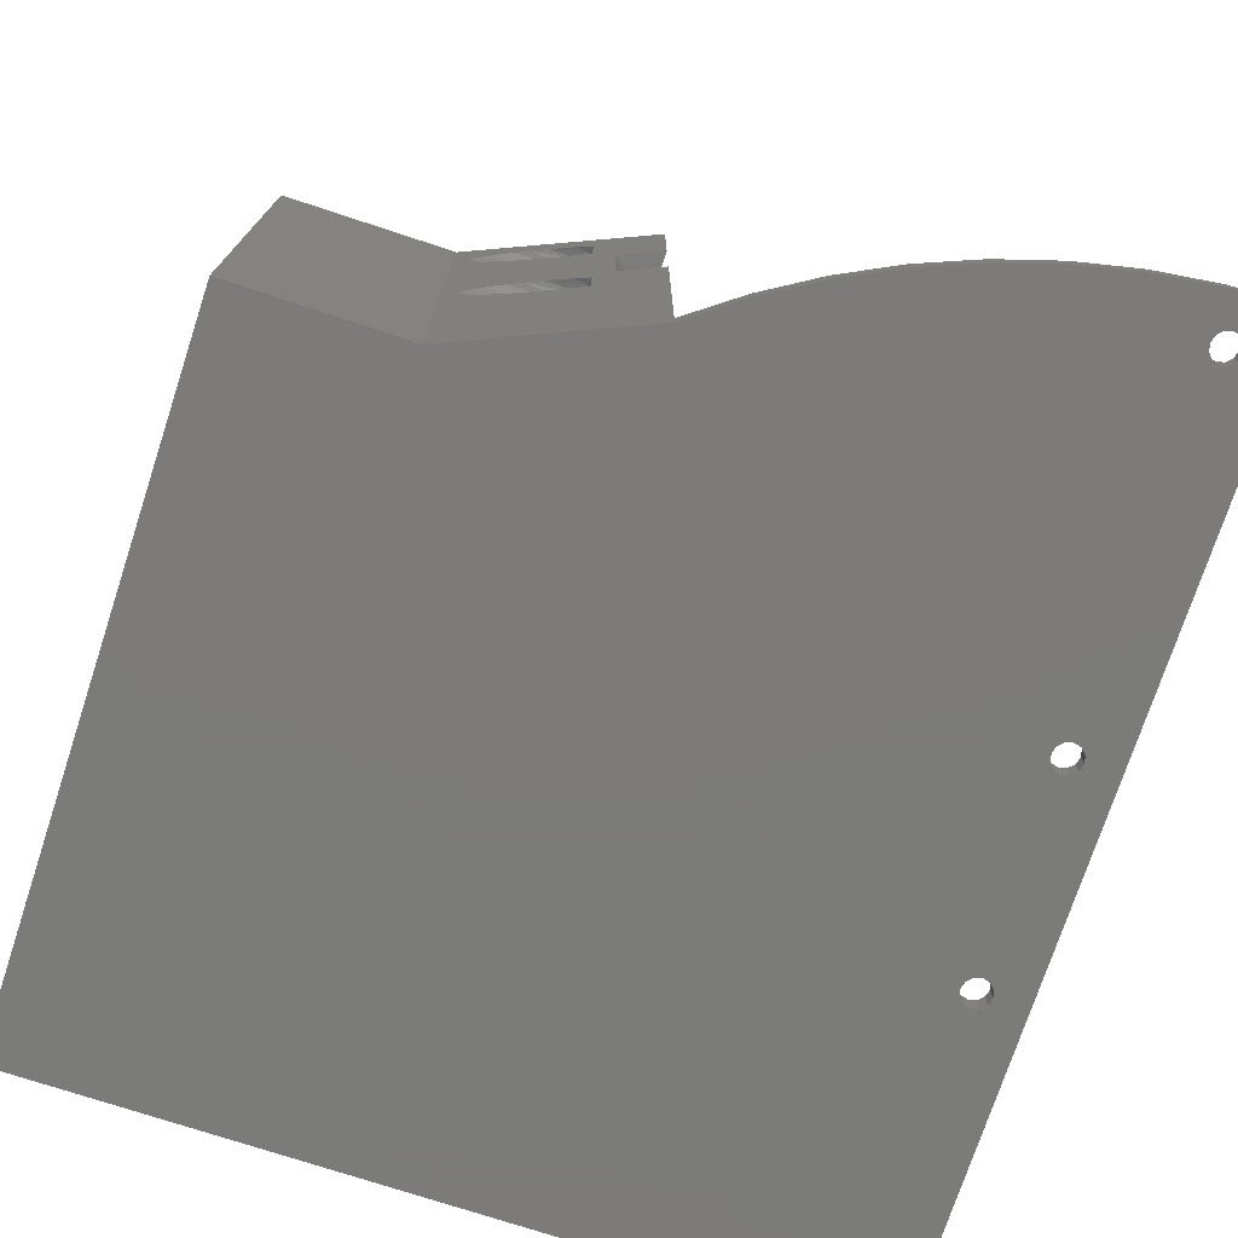
<metadata>
{"format":"stl","ext":"stl","renderer":"f3d","projection":"perspective","resolution":1024,"background":"white","views":[{"elev":-74.6,"azim":-18.2,"up":"+Y"}]}
</metadata>
<code>
# stl→obj: 470 verts, 984 faces
v -2 80.5 47.8
v -2 77.5 47.8
v -2 80.5 62.8
v -2 77.5 62.8
v -12 80.5 47.8
v -12 77.5 47.8
v -12 80.5 62.8
v -12 77.5 62.8
v 24.5 77.5 6
v 24.5 77.5 10
v 19.5 77.5 6
v 24.5 77.5 14
v 25 77.5 70
v 32 77.5 13.5
v 32 77.5 14
v 19.5 77.5 2
v -13 77.5 2
v -13 77.5 70
v 38 77.5 13.5
v 38 77.5 10
v -2 89.5 60
v 12 89.5 60
v -2 89.5 47.8
v -13 89.5 2
v -13 89.5 60
v -12 89.5 60
v -12 89.5 47.8
v 19.5 89.5 2
v 12 89.5 70
v 25 89.5 70
v 24.5 89.5 14
v 24.5 89.5 10
v 24.5 89.5 6
v 19.5 89.5 6
v 38 89.5 14
v 38 89.5 10
v 25 80.5 70
v 24.5 80.5 14
v -13 80.5 70
v -13 80.5 14
v -13 90.5 60
v -12 90.5 60
v -2 90.5 60
v 12 90.5 60
v -13 97 60
v -12 97 60
v -13 94 60
v -12 94 60
v -2 97 60
v 12 97 60
v -2 94 60
v 12 94 60
v -13 94 70
v -12 94 62.8
v -2 94 62.8
v 12 94 70
v 12 90.5 70
v -2 90.5 62.8
v -13 90.5 70
v -12 90.5 62.8
v -13 97 70
v 12 97 70
v -2 97 62.8
v -12 97 62.8
v 25 86.5 70
v -13 86.5 70
v -12 86.5 62.8
v -2 86.5 62.8
v -2 86.5 47.8
v 24.5 86.5 14
v -13 86.5 14
v -12 86.5 47.8
v -13 56.25 12
v -13 50 2
v -13 63 8.299
v -13 63.75 8.5
v -13 64.5 8.299
v -13 71.25 12
v -13 50 70
v -13 56.25 22
v -13 63 28.3
v -13 63.75 28.5
v -13 63.75 5.5
v -13 63 5.701
v -13 62.45 6.25
v -13 62.25 7
v -13 62.45 7.75
v -13 71.25 22
v -13 63.75 25.5
v -13 63 25.7
v -13 62.45 26.25
v -13 62.25 27
v -13 62.45 27.75
v -13 65.05 7.75
v -13 65.25 7
v -13 65.05 6.25
v -13 64.5 5.701
v -13 64.5 28.3
v -13 65.05 27.75
v -13 65.25 27
v -13 65.05 26.25
v -13 64.5 25.7
v -16 95.75 11.3
v -16 95 48.5
v -16 96.3 10.75
v -16 56.25 12
v -16 71.25 12
v -16 95 11.5
v -16 63.75 8.5
v -16 63 8.299
v -16 48 0
v -16 48 72.86
v -16 100 72.86
v -16 95 51.5
v -16 94.25 51.3
v -16 63.75 28.5
v -16 63 28.3
v -16 56.25 22
v -16 62.45 7.75
v -16 62.25 7
v -16 62.45 6.25
v -16 63 5.701
v -16 63.75 5.5
v -16 95 8.5
v -16 100 0
v -16 62.45 27.75
v -16 62.25 27
v -16 62.45 26.25
v -16 63 25.7
v -16 63.75 25.5
v -16 71.25 22
v -16 93.7 50.75
v -16 93.5 50
v -16 93.7 49.25
v -16 94.25 48.7
v -16 64.5 28.3
v -16 94.25 11.3
v -16 93.7 10.75
v -16 93.5 10
v -16 93.7 9.25
v -16 94.25 8.701
v -16 64.5 8.299
v -16 64.5 25.7
v -16 65.05 26.25
v -16 65.25 27
v -16 65.05 27.75
v -16 64.5 5.701
v -16 65.05 6.25
v -16 65.25 7
v -16 65.05 7.75
v -16 95.75 8.701
v -16 96.3 9.25
v -16 96.5 10
v -16 95.75 48.7
v -16 96.3 49.25
v -16 96.5 50
v -16 96.3 50.75
v -16 95.75 51.3
v -13 93.7 10.75
v -13 94.25 11.3
v -13 95 48.5
v -13 95 11.5
v -13 96.3 10.75
v -13 95.75 11.3
v -13 93.5 50
v -13 93.7 50.75
v -13 94.25 51.3
v -13 95 51.5
v -13 95.75 51.3
v -13 96.3 50.75
v -13 96.5 50
v -13 100 2
v -13 95 8.5
v -13 94.25 8.701
v -13 93.7 9.25
v -13 93.5 10
v -13 94.25 48.7
v -13 93.7 49.25
v -13 100 70
v -13 96.3 49.25
v -13 95.75 48.7
v -13 96.5 10
v -13 96.3 9.25
v -13 95.75 8.701
v 65.8 50 55.25
v 66 50 56
v 69.5 50 46
v 27 50 70
v 63 50 56
v 59.5 50 46
v 59.5 50 38.5
v 63 50 33.5
v 19.5 50 2
v 69.5 50 38.5
v 69.5 50 0
v 66 50 33.5
v 65.8 50 34.25
v 65.25 50 34.8
v 69.5 50 98
v 66 50 93
v 65.8 50 93.75
v 62.96 50 97.72
v 65.25 50 94.3
v 64.5 50 94.5
v 63.75 50 94.3
v 63.2 50 93.75
v 63 50 93
v 64.5 50 35
v 63.75 50 34.8
v 63.2 50 34.25
v 63.2 50 55.25
v 63.75 50 54.7
v 64.5 50 54.5
v 65.25 50 54.7
v 19.5 50 0
v 63.2 50 32.75
v 63.75 50 32.2
v 64.5 50 32
v 65.25 50 32.2
v 65.8 50 32.75
v 37.72 50 91.2
v 43.8 50 93.63
v 50.07 50 95.53
v 56.47 50 96.9
v 31.87 50 88.28
v 27 50 72
v 26.28 50 84.87
v 21 50 72
v 21 50 81
v 64.5 50 57.5
v 65.25 50 91.7
v 65.25 50 57.3
v 65.8 50 92.25
v 65.8 50 56.75
v 64.5 50 91.5
v 63.75 50 57.3
v 63.75 50 91.7
v 63.2 50 56.75
v 63.2 50 92.25
v 69.5 58 38.5
v 59.5 58 38.5
v 69.5 58 46
v 59.5 58 46
v 69.5 48 98
v 65.8 48 93.75
v 66 48 93
v 63.75 48 34.8
v 64.5 48 35
v 64.5 48 54.5
v 66 48 56
v 64.5 48 91.5
v 65.8 48 56.75
v 65.25 48 57.3
v 64.5 48 57.5
v 66 48 33.5
v 65.8 48 34.25
v 65.25 48 34.8
v 62.96 48 97.72
v 56.47 48 96.9
v 50.07 48 95.53
v 64.5 48 94.5
v 65.25 48 94.3
v 43.8 48 93.63
v 37.72 48 91.2
v 63 48 93
v 63.2 48 93.75
v 63.75 48 94.3
v 63.75 48 91.7
v 63.2 48 92.25
v 31.87 48 88.28
v 26.28 48 84.87
v 21 48 81
v 2 48 72.86
v 63.75 48 57.3
v 19.5 48 0
v 64.5 48 32
v 63.75 48 32.2
v 63.2 48 32.75
v 63 48 33.5
v 63.2 48 34.25
v 63.75 48 54.7
v 63.2 48 55.25
v 63 48 56
v 63.2 48 56.75
v 69.5 48 0
v 65.8 48 92.25
v 65.25 48 91.7
v 65.8 48 55.25
v 65.25 48 54.7
v 65.8 48 32.75
v 65.25 48 32.2
v 3.734 74.27 73.6
v 8.919 90.58 75.82
v 7.344 90.82 75.15
v 21 100 81
v 10.5 96.5 76.5
v 13.07 96.29 77.6
v 14.5 95.96 78.21
v 14.5 91.04 78.21
v 21 88.5 81
v 13.07 90.71 77.6
v 10.5 90.5 76.5
v 16.55 88.5 79.09
v 21 78.5 81
v 16.55 78.5 79.09
v 10.5 76.5 76.5
v 13.07 76.29 77.6
v 14.5 75.96 78.21
v 3.969 74.58 73.7
v 4.547 75.08 73.95
v 5.229 75.47 74.24
v 6.15 75.85 74.64
v 7.351 76.18 75.15
v 8.853 76.42 75.79
v 2 100 72.86
v 3.5 93.52 73.5
v 3.734 94.27 73.6
v 3.969 94.58 73.7
v 4.547 95.08 73.95
v 5.229 95.47 74.24
v 6.15 95.85 74.64
v 7.351 96.18 75.15
v 8.853 96.42 75.79
v 10.5 70.5 76.5
v 8.919 70.58 75.82
v 7.344 70.82 75.15
v 6.298 71.1 74.7
v 5.334 71.48 74.29
v 4.579 71.9 73.96
v 3.957 72.43 73.7
v 3.71 72.77 73.59
v 3.5 73.52 73.5
v 3.957 92.43 73.7
v 3.71 92.77 73.59
v 6.298 91.1 74.7
v 5.334 91.48 74.29
v 4.579 91.9 73.96
v 14.5 71.04 78.21
v 13.07 70.71 77.6
v 21 73.5 78
v 21 74.25 77.8
v 21 74.8 77.25
v 21 75 76.5
v 21 74.8 75.75
v 21 78.5 75.36
v 21 74.25 75.2
v 21 73.5 75
v 21 88.5 75.36
v 21 94.25 77.8
v 21 94.8 77.25
v 21 95 76.5
v 21 100 72
v 21 92 76.5
v 21 92.2 77.25
v 21 92.75 77.8
v 21 93.5 78
v 21 72 76.5
v 21 72.2 77.25
v 21 72.75 77.8
v 21 72.75 75.2
v 21 72.2 75.75
v 21 93.5 75
v 21 92.75 75.2
v 21 92.2 75.75
v 21 94.8 75.75
v 21 94.25 75.2
v -13 80.5 2
v -13 80.5 10
v 16.5 80.5 2
v 2 80.5 10
v 16.5 80.5 10
v -13 86.5 10
v 2 86.5 10
v 16.5 86.5 10
v 16.5 86.5 2
v -13 86.5 2
v 19.5 86.5 10
v 19.5 80.5 10
v 19.5 86.5 6
v 19.5 80.5 6
v 19.5 100 0
v 19.5 100 2
v 27 100 70
v 27 100 72
v 24.5 80.5 10
v 24.5 80.5 6
v 38 80.5 13.5
v 32 80.5 13.5
v 32 85 14
v 32.75 84.8 10
v 32.75 84.8 14
v 33.3 84.25 10
v 33.3 84.25 14
v 33.5 83.5 10
v 33.5 83.5 14
v 32 85 10
v 31.25 84.8 14
v 31.25 84.8 10
v 30.7 84.25 14
v 30.7 84.25 10
v 30.5 83.5 14
v 30.5 83.5 10
v 32 82 14
v 31.25 82.2 10
v 31.25 82.2 14
v 30.7 82.75 10
v 30.7 82.75 14
v 32 82 10
v 32.75 82.2 14
v 32.75 82.2 10
v 33.3 82.75 14
v 33.3 82.75 10
v 32 80.5 14
v 38 80.5 14
v 24.5 86.5 10
v 24.5 86.5 6
v 25 78.5 70
v 27 78.5 70
v 25 88.5 70
v 25 88.5 72
v 27 88.5 72
v 27 88.5 70
v 25 78.5 72
v 27 78.5 72
v 14.5 92.75 75.2
v 14.5 92.2 75.75
v 14.5 92 76.5
v 14.5 93.5 75
v 14.5 94.25 75.2
v 14.5 94.8 75.75
v 14.5 95 76.5
v 14.5 94.25 77.8
v 14.5 94.8 77.25
v 14.5 93.5 78
v 14.5 92.75 77.8
v 14.5 92.2 77.25
v 14.5 72.75 75.2
v 14.5 72.2 75.75
v 14.5 72 76.5
v 14.5 73.5 75
v 14.5 74.25 75.2
v 14.5 74.8 75.75
v 14.5 75 76.5
v 14.5 74.25 77.8
v 14.5 74.8 77.25
v 14.5 73.5 78
v 14.5 72.75 77.8
v 14.5 72.2 77.25
v 14.5 96.36 77.4
v 14.5 90.64 77.4
v 14.5 96.5 76.5
v 14.5 96.27 75.35
v 14.5 95.62 74.38
v 14.5 93.5 73.5
v 14.5 94.65 73.73
v 14.5 90.5 76.5
v 14.5 90.73 75.35
v 14.5 91.38 74.38
v 14.5 92.35 73.73
v 14.5 73.5 73.5
v 14.5 74.65 73.73
v 14.5 72.35 73.73
v 14.5 76.27 75.35
v 14.5 76.5 76.5
v 14.5 75.62 74.38
v 14.5 71.38 74.38
v 14.5 70.73 75.35
v 14.5 70.5 76.5
v 14.5 76.36 77.4
v 14.5 70.64 77.4
f 1 2 3
f 3 2 4
f 5 6 1
f 1 6 2
f 7 8 5
f 5 8 6
f 3 4 7
f 7 4 8
f 9 10 11
f 12 13 4
f 12 4 2
f 12 2 11
f 12 11 10
f 12 10 14
f 12 14 15
f 11 2 16
f 16 2 6
f 16 6 17
f 17 6 8
f 17 8 18
f 18 8 4
f 18 4 13
f 14 10 19
f 19 10 20
f 21 22 23
f 24 25 26
f 24 26 27
f 24 27 23
f 24 23 22
f 24 22 28
f 29 30 31
f 29 31 32
f 29 32 33
f 29 33 34
f 29 34 28
f 29 28 22
f 31 35 32
f 32 35 36
f 37 38 1
f 37 1 3
f 37 3 7
f 37 7 39
f 39 7 40
f 40 7 5
f 40 5 38
f 38 5 1
f 41 42 25
f 25 42 26
f 43 44 21
f 21 44 22
f 45 46 47
f 47 46 48
f 49 50 51
f 51 50 52
f 53 47 48
f 53 48 54
f 53 54 55
f 53 55 56
f 52 56 51
f 51 56 55
f 44 43 57
f 57 43 58
f 57 58 59
f 59 58 60
f 59 60 41
f 41 60 42
f 61 62 63
f 61 63 64
f 61 64 46
f 61 46 45
f 50 49 62
f 62 49 63
f 65 66 67
f 65 67 68
f 65 68 69
f 65 69 70
f 66 71 67
f 67 71 72
f 71 70 72
f 72 70 69
f 64 54 46
f 46 54 48
f 60 67 42
f 42 67 26
f 67 72 26
f 26 72 27
f 27 72 23
f 23 72 69
f 49 51 63
f 63 51 55
f 69 68 23
f 23 68 21
f 68 58 21
f 21 58 43
f 63 55 64
f 64 55 54
f 58 68 60
f 60 68 67
f 73 74 75
f 73 75 76
f 73 76 77
f 73 77 78
f 79 74 73
f 79 73 80
f 79 80 81
f 79 81 82
f 79 82 18
f 74 17 83
f 74 83 84
f 74 84 85
f 74 85 86
f 74 86 87
f 74 87 75
f 80 88 89
f 80 89 90
f 80 90 91
f 80 91 92
f 80 92 93
f 80 93 81
f 17 88 78
f 17 78 77
f 17 77 94
f 17 94 95
f 17 95 96
f 17 96 97
f 17 97 83
f 88 98 99
f 88 99 100
f 88 100 101
f 88 101 102
f 88 102 89
f 18 82 98
f 18 98 88
f 18 88 17
f 103 104 105
f 106 107 108
f 106 108 109
f 106 109 110
f 106 110 111
f 112 113 114
f 112 114 115
f 112 115 116
f 112 116 117
f 112 117 118
f 112 118 106
f 112 106 111
f 111 110 119
f 111 119 120
f 111 120 121
f 111 121 122
f 111 122 123
f 111 123 124
f 111 124 125
f 118 117 126
f 118 126 127
f 118 127 128
f 118 128 129
f 118 129 130
f 118 130 131
f 116 115 132
f 116 132 133
f 116 133 134
f 116 134 135
f 116 135 104
f 116 104 136
f 109 108 137
f 109 137 138
f 109 138 139
f 109 139 140
f 109 140 141
f 109 141 124
f 109 124 142
f 108 107 131
f 108 131 130
f 108 130 143
f 108 143 144
f 108 144 145
f 108 145 146
f 108 146 136
f 108 136 104
f 108 104 103
f 124 123 147
f 124 147 148
f 124 148 149
f 124 149 150
f 124 150 142
f 125 124 151
f 125 151 152
f 125 152 153
f 125 153 105
f 125 105 104
f 125 104 154
f 125 154 155
f 125 155 156
f 113 125 156
f 113 156 157
f 113 157 158
f 113 158 114
f 118 80 106
f 106 80 73
f 107 106 78
f 78 106 73
f 107 78 131
f 131 78 88
f 118 131 80
f 80 131 88
f 109 75 110
f 110 75 87
f 110 87 119
f 119 87 86
f 119 86 120
f 75 109 76
f 76 109 142
f 76 142 77
f 77 142 150
f 77 150 94
f 94 150 149
f 94 149 95
f 123 97 147
f 147 97 96
f 147 96 148
f 148 96 95
f 148 95 149
f 97 123 83
f 83 123 122
f 83 122 84
f 84 122 121
f 84 121 85
f 85 121 120
f 85 120 86
f 116 81 117
f 117 81 93
f 117 93 126
f 126 93 92
f 126 92 127
f 81 116 82
f 82 116 136
f 82 136 98
f 98 136 146
f 98 146 99
f 99 146 145
f 99 145 100
f 130 102 143
f 143 102 101
f 143 101 144
f 144 101 100
f 144 100 145
f 102 130 89
f 89 130 129
f 89 129 90
f 90 129 128
f 90 128 91
f 91 128 127
f 91 127 92
f 159 160 161
f 160 162 161
f 163 161 164
f 164 161 162
f 47 165 166
f 47 166 167
f 47 167 168
f 47 168 169
f 47 169 170
f 47 170 171
f 47 171 45
f 24 172 173
f 24 173 174
f 24 174 175
f 24 175 176
f 24 176 159
f 24 159 161
f 24 161 177
f 24 177 178
f 24 178 165
f 24 165 47
f 24 47 41
f 24 41 25
f 172 179 61
f 172 61 45
f 172 45 171
f 172 171 180
f 172 180 181
f 172 181 161
f 172 161 163
f 172 163 182
f 172 182 183
f 172 183 184
f 172 184 173
f 41 47 59
f 59 47 53
f 162 103 164
f 164 103 105
f 164 105 163
f 163 105 153
f 163 153 182
f 103 162 108
f 108 162 160
f 108 160 137
f 137 160 159
f 137 159 138
f 138 159 176
f 138 176 139
f 173 141 174
f 174 141 140
f 174 140 175
f 175 140 139
f 175 139 176
f 141 173 124
f 124 173 184
f 124 184 151
f 151 184 183
f 151 183 152
f 152 183 182
f 152 182 153
f 168 158 169
f 169 158 157
f 169 157 170
f 170 157 156
f 170 156 171
f 158 168 114
f 114 168 167
f 114 167 115
f 115 167 166
f 115 166 132
f 132 166 165
f 132 165 133
f 161 135 177
f 177 135 134
f 177 134 178
f 178 134 133
f 178 133 165
f 135 161 104
f 104 161 181
f 104 181 154
f 154 181 180
f 154 180 155
f 155 180 171
f 155 171 156
f 185 186 187
f 79 188 189
f 79 189 190
f 79 190 191
f 79 191 192
f 79 192 193
f 79 193 74
f 194 195 196
f 194 196 197
f 194 197 198
f 194 198 191
f 199 187 186
f 199 186 200
f 199 200 201
f 199 201 202
f 202 201 203
f 202 203 204
f 202 204 205
f 202 205 206
f 202 206 207
f 191 198 208
f 191 208 209
f 191 209 210
f 191 210 192
f 190 189 211
f 190 211 212
f 190 212 213
f 190 213 214
f 190 214 185
f 190 185 187
f 215 193 192
f 215 192 216
f 215 216 217
f 215 217 218
f 215 218 219
f 195 215 219
f 195 219 220
f 195 220 196
f 221 189 188
f 189 221 207
f 207 221 222
f 207 222 202
f 202 222 223
f 202 223 224
f 225 226 227
f 227 226 228
f 227 228 229
f 230 231 232
f 232 231 233
f 232 233 234
f 234 233 200
f 234 200 186
f 231 230 235
f 235 230 236
f 235 236 237
f 237 236 238
f 237 238 239
f 239 238 189
f 239 189 207
f 225 221 226
f 226 221 188
f 240 241 242
f 242 241 243
f 244 245 246
f 247 248 249
f 250 251 252
f 252 251 253
f 253 251 254
f 255 249 256
f 256 249 257
f 257 249 248
f 258 259 260
f 258 260 261
f 258 261 262
f 258 262 245
f 258 245 244
f 263 264 265
f 263 265 266
f 263 266 267
f 263 267 261
f 263 261 260
f 264 254 251
f 264 251 268
f 264 268 269
f 264 269 265
f 254 264 270
f 254 270 271
f 254 271 272
f 254 272 273
f 254 273 112
f 254 112 274
f 111 275 276
f 111 276 277
f 111 277 278
f 111 278 279
f 111 279 280
f 111 280 247
f 111 247 249
f 111 249 281
f 111 281 282
f 111 282 283
f 111 283 284
f 111 284 274
f 111 274 112
f 285 244 246
f 285 246 286
f 285 286 287
f 285 287 251
f 285 251 250
f 285 250 288
f 285 288 289
f 285 289 249
f 285 249 255
f 285 255 290
f 285 290 291
f 285 291 276
f 285 276 275
f 275 215 285
f 285 215 195
f 241 240 191
f 191 240 194
f 242 243 187
f 187 243 190
f 229 272 227
f 227 272 271
f 227 271 225
f 225 271 270
f 225 270 221
f 221 270 264
f 221 264 222
f 222 264 263
f 222 263 223
f 223 263 260
f 223 260 224
f 224 260 259
f 224 259 202
f 202 259 258
f 202 258 199
f 199 258 244
f 244 285 195
f 244 195 194
f 244 194 187
f 244 187 199
f 240 242 194
f 194 242 187
f 292 293 294
f 295 296 297
f 295 297 298
f 295 298 299
f 295 299 300
f 300 299 301
f 300 301 302
f 300 302 303
f 304 305 306
f 304 306 307
f 304 307 308
f 304 308 229
f 293 292 309
f 293 309 310
f 293 310 311
f 293 311 312
f 293 312 313
f 293 313 314
f 315 273 316
f 315 316 317
f 315 317 318
f 315 318 319
f 315 319 320
f 315 320 321
f 315 321 322
f 315 322 323
f 315 323 296
f 315 296 295
f 273 272 229
f 273 229 324
f 273 324 325
f 273 325 326
f 273 326 327
f 273 327 328
f 273 328 329
f 273 329 330
f 273 330 331
f 273 331 332
f 273 332 333
f 273 333 334
f 273 334 316
f 332 292 294
f 332 294 335
f 332 335 336
f 332 336 337
f 332 337 333
f 229 308 338
f 229 338 339
f 229 339 324
f 305 303 306
f 306 303 302
f 306 302 314
f 314 302 293
f 304 229 340
f 304 340 341
f 304 341 342
f 304 342 343
f 304 343 344
f 345 304 344
f 345 344 346
f 345 346 347
f 345 347 228
f 345 228 348
f 295 300 349
f 295 349 350
f 295 350 351
f 295 351 352
f 300 348 353
f 300 353 354
f 300 354 355
f 300 355 356
f 300 356 349
f 229 228 357
f 229 357 358
f 229 358 359
f 229 359 340
f 228 347 360
f 228 360 361
f 228 361 357
f 348 228 362
f 348 362 363
f 348 363 364
f 348 364 353
f 352 351 365
f 352 365 366
f 352 366 362
f 352 362 228
f 367 368 369
f 369 368 370
f 369 370 371
f 372 373 368
f 371 370 374
f 374 370 368
f 374 368 373
f 375 369 374
f 374 369 371
f 376 367 375
f 375 367 369
f 374 373 375
f 375 373 372
f 375 372 376
f 367 376 368
f 368 376 372
f 193 215 16
f 377 378 379
f 28 34 379
f 28 379 378
f 28 378 380
f 28 380 11
f 28 11 16
f 28 16 215
f 28 215 381
f 28 381 382
f 315 113 273
f 273 113 112
f 125 381 111
f 111 381 215
f 111 215 275
f 295 352 315
f 383 179 113
f 383 113 315
f 383 315 352
f 383 352 384
f 381 125 382
f 382 125 172
f 125 113 172
f 172 113 179
f 385 10 386
f 386 10 9
f 19 387 14
f 14 387 388
f 389 390 391
f 391 390 392
f 391 392 393
f 393 392 394
f 393 394 395
f 390 389 396
f 396 389 397
f 396 397 398
f 398 397 399
f 398 399 400
f 400 399 401
f 400 401 402
f 403 404 405
f 405 404 406
f 405 406 407
f 407 406 402
f 407 402 401
f 404 403 408
f 408 403 409
f 408 409 410
f 410 409 411
f 410 411 412
f 412 411 395
f 412 395 394
f 14 388 15
f 15 388 413
f 414 413 387
f 387 413 388
f 380 386 11
f 11 386 9
f 385 386 378
f 378 386 380
f 415 377 416
f 416 377 379
f 172 24 382
f 382 24 28
f 34 33 379
f 379 33 416
f 32 415 33
f 33 415 416
f 377 415 396
f 377 396 398
f 377 398 378
f 378 398 400
f 378 400 402
f 378 402 406
f 378 406 404
f 378 404 408
f 378 408 385
f 20 10 385
f 20 385 408
f 20 408 410
f 20 410 412
f 20 412 394
f 20 394 392
f 36 20 392
f 36 392 390
f 36 390 396
f 36 396 415
f 36 415 32
f 35 414 36
f 36 414 387
f 36 387 20
f 20 387 19
f 71 389 70
f 35 31 70
f 35 70 389
f 35 389 391
f 35 391 414
f 38 12 15
f 38 15 413
f 38 413 403
f 38 403 40
f 40 403 405
f 40 405 407
f 40 407 401
f 40 401 399
f 40 399 397
f 40 397 389
f 40 389 71
f 414 391 393
f 414 393 395
f 414 395 411
f 414 411 409
f 414 409 403
f 414 403 413
f 38 37 12
f 12 37 417
f 12 417 13
f 39 66 37
f 37 66 65
f 17 74 16
f 16 74 193
f 190 243 191
f 191 243 241
f 418 188 417
f 417 188 13
f 188 79 13
f 13 79 18
f 44 57 22
f 22 57 29
f 31 30 70
f 70 30 419
f 70 419 65
f 50 62 52
f 52 62 56
f 420 419 421
f 421 419 422
f 423 417 37
f 423 37 65
f 423 65 419
f 423 419 420
f 424 418 423
f 423 418 417
f 418 424 188
f 188 424 226
f 362 425 363
f 363 425 426
f 363 426 364
f 364 426 427
f 364 427 353
f 425 362 428
f 428 362 366
f 428 366 429
f 429 366 365
f 429 365 430
f 430 365 351
f 430 351 431
f 356 432 349
f 349 432 433
f 349 433 350
f 350 433 431
f 350 431 351
f 432 356 434
f 434 356 355
f 434 355 435
f 435 355 354
f 435 354 436
f 436 354 353
f 436 353 427
f 347 437 360
f 360 437 438
f 360 438 361
f 361 438 439
f 361 439 357
f 437 347 440
f 440 347 346
f 440 346 441
f 441 346 344
f 441 344 442
f 442 344 343
f 442 343 443
f 340 444 341
f 341 444 445
f 341 445 342
f 342 445 443
f 342 443 343
f 444 340 446
f 446 340 359
f 446 359 447
f 447 359 358
f 447 358 448
f 448 358 357
f 448 357 439
f 208 247 209
f 209 247 280
f 209 280 210
f 210 280 279
f 210 279 192
f 247 208 248
f 248 208 198
f 248 198 257
f 257 198 197
f 257 197 256
f 256 197 196
f 256 196 255
f 218 291 219
f 219 291 290
f 219 290 220
f 220 290 255
f 220 255 196
f 291 218 276
f 276 218 217
f 276 217 277
f 277 217 216
f 277 216 278
f 278 216 192
f 278 192 279
f 213 289 214
f 214 289 288
f 214 288 185
f 185 288 250
f 185 250 186
f 289 213 249
f 249 213 212
f 249 212 281
f 281 212 211
f 281 211 282
f 282 211 189
f 282 189 283
f 230 274 236
f 236 274 284
f 236 284 238
f 238 284 283
f 238 283 189
f 274 230 254
f 254 230 232
f 254 232 253
f 253 232 234
f 253 234 252
f 252 234 186
f 252 186 250
f 204 267 205
f 205 267 266
f 205 266 206
f 206 266 265
f 206 265 207
f 267 204 261
f 261 204 203
f 261 203 262
f 262 203 201
f 262 201 245
f 245 201 200
f 245 200 246
f 235 287 231
f 231 287 286
f 231 286 233
f 233 286 246
f 233 246 200
f 287 235 251
f 251 235 237
f 251 237 268
f 268 237 239
f 268 239 269
f 269 239 207
f 269 207 265
f 298 449 434
f 432 434 449
f 432 449 433
f 435 436 450
f 433 449 431
f 431 449 451
f 431 451 430
f 430 451 452
f 430 452 429
f 429 452 428
f 428 452 453
f 428 453 454
f 454 453 455
f 435 450 434
f 434 450 299
f 434 299 298
f 450 436 456
f 456 436 427
f 456 427 457
f 457 427 426
f 457 426 425
f 457 425 458
f 458 425 428
f 458 428 459
f 459 428 454
f 299 450 301
f 301 450 456
f 301 456 302
f 454 455 318
f 454 318 317
f 454 317 316
f 454 316 334
f 454 334 459
f 322 452 323
f 323 452 451
f 323 451 296
f 320 453 321
f 321 453 452
f 321 452 322
f 318 455 319
f 319 455 453
f 319 453 320
f 334 333 459
f 459 333 337
f 459 337 458
f 458 337 336
f 458 336 335
f 293 457 294
f 294 457 458
f 294 458 335
f 302 456 293
f 293 456 457
f 298 297 449
f 449 297 296
f 449 296 451
f 460 461 309
f 460 309 292
f 460 292 332
f 460 332 331
f 460 331 462
f 313 463 314
f 314 463 464
f 314 464 306
f 311 465 312
f 312 465 463
f 312 463 313
f 309 461 310
f 310 461 465
f 310 465 311
f 331 330 462
f 462 330 329
f 462 329 466
f 466 329 328
f 466 328 327
f 325 467 326
f 326 467 466
f 326 466 327
f 324 468 325
f 325 468 467
f 308 307 469
f 469 307 306
f 469 306 464
f 308 469 446
f 444 446 469
f 444 469 445
f 447 448 470
f 445 469 443
f 443 469 464
f 443 464 442
f 442 464 463
f 442 463 441
f 441 463 440
f 440 463 465
f 440 465 460
f 460 465 461
f 447 470 446
f 446 470 338
f 446 338 308
f 470 448 468
f 468 448 439
f 468 439 467
f 467 439 438
f 467 438 437
f 467 437 466
f 466 437 440
f 466 440 462
f 462 440 460
f 338 470 339
f 339 470 468
f 339 468 324
f 300 303 348
f 348 303 345
f 345 303 305
f 305 304 345
f 57 59 53
f 30 29 57
f 30 57 53
f 30 53 56
f 30 56 62
f 30 62 383
f 30 383 422
f 30 422 419
f 61 179 62
f 62 179 383
f 383 384 422
f 422 384 421
f 226 424 228
f 228 424 423
f 228 423 352
f 352 423 420
f 352 420 384
f 384 420 421
f 40 71 39
f 39 71 66

</code>
